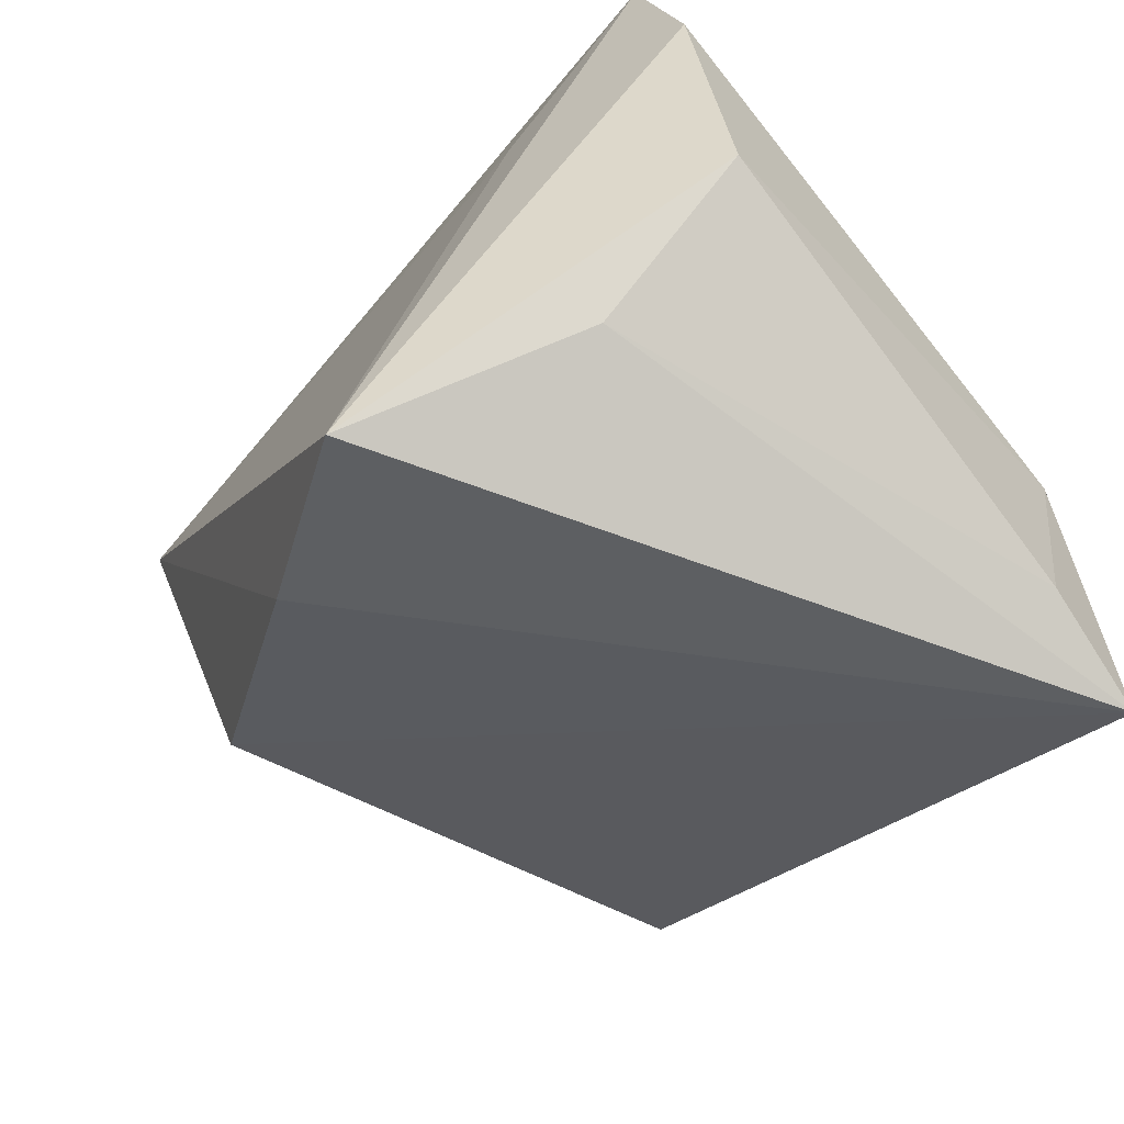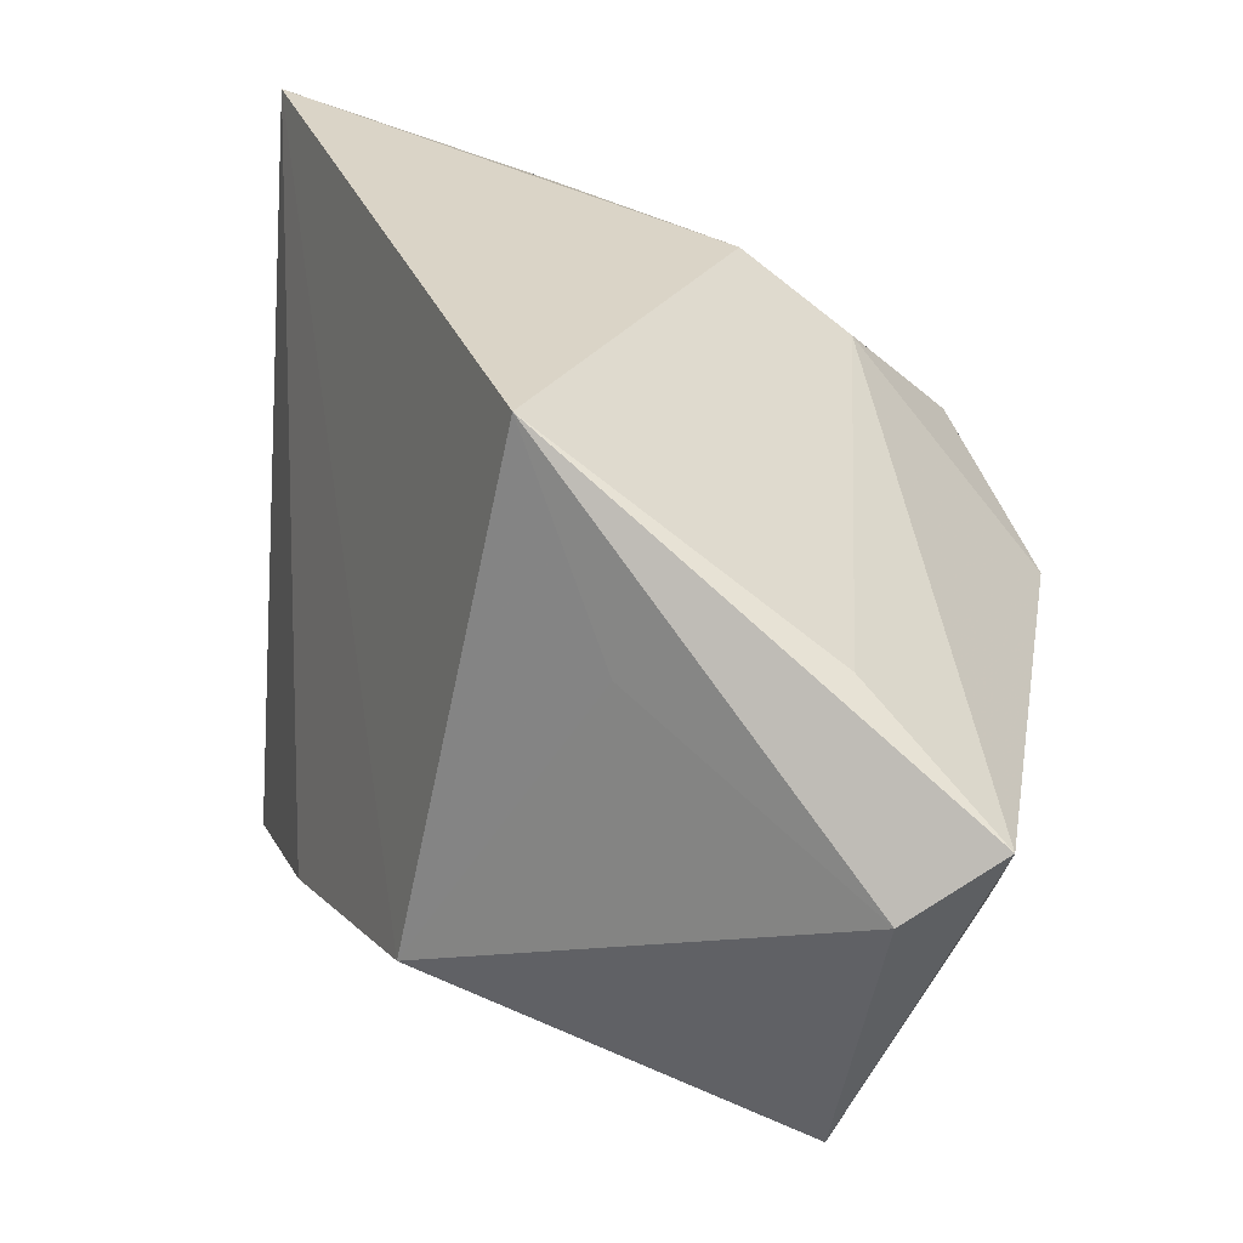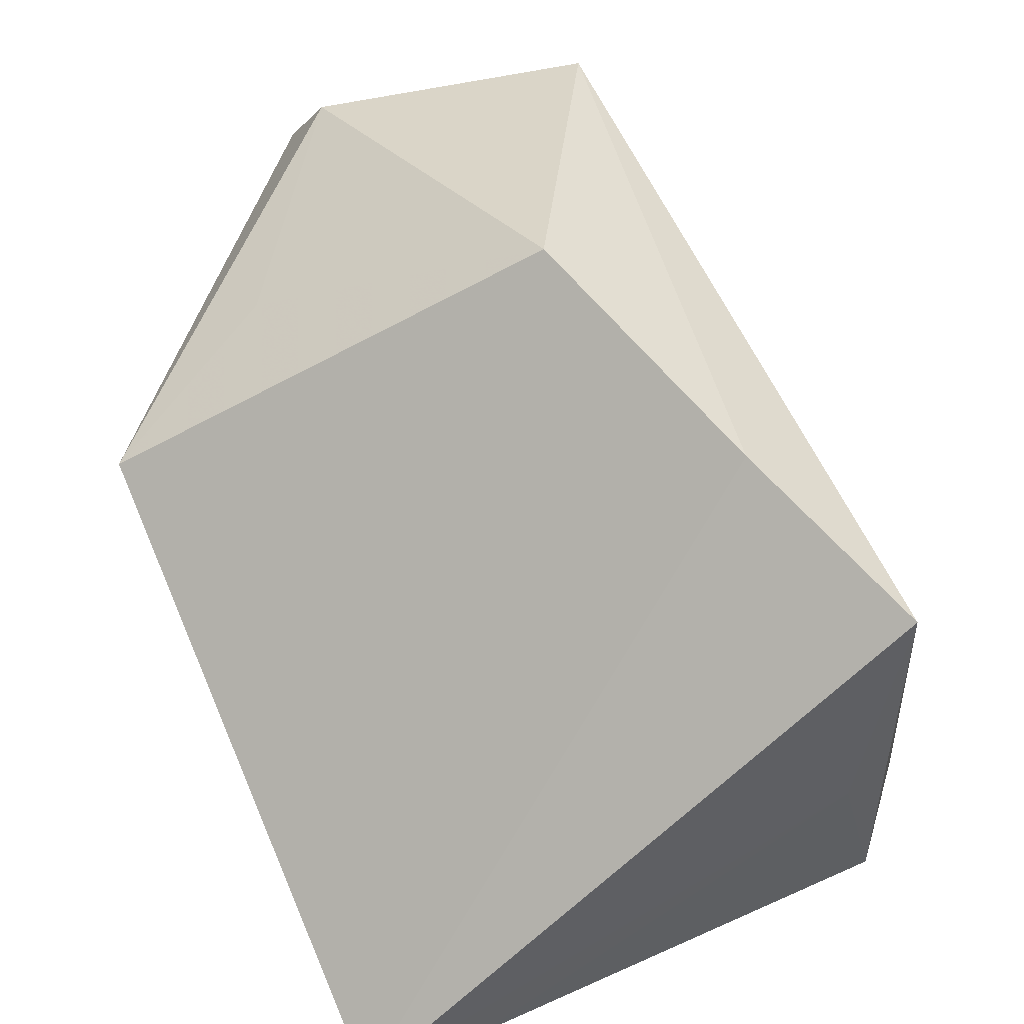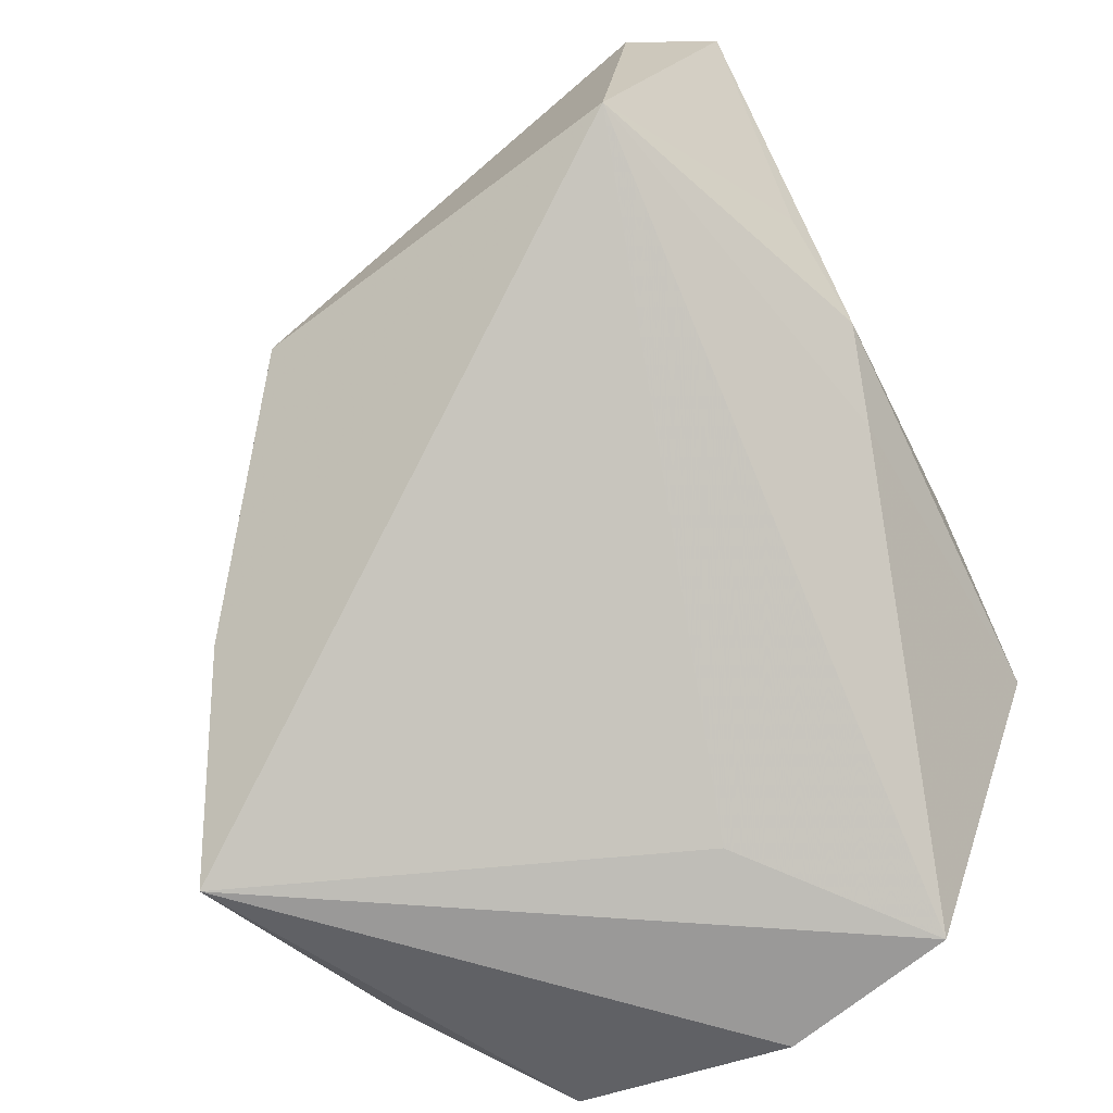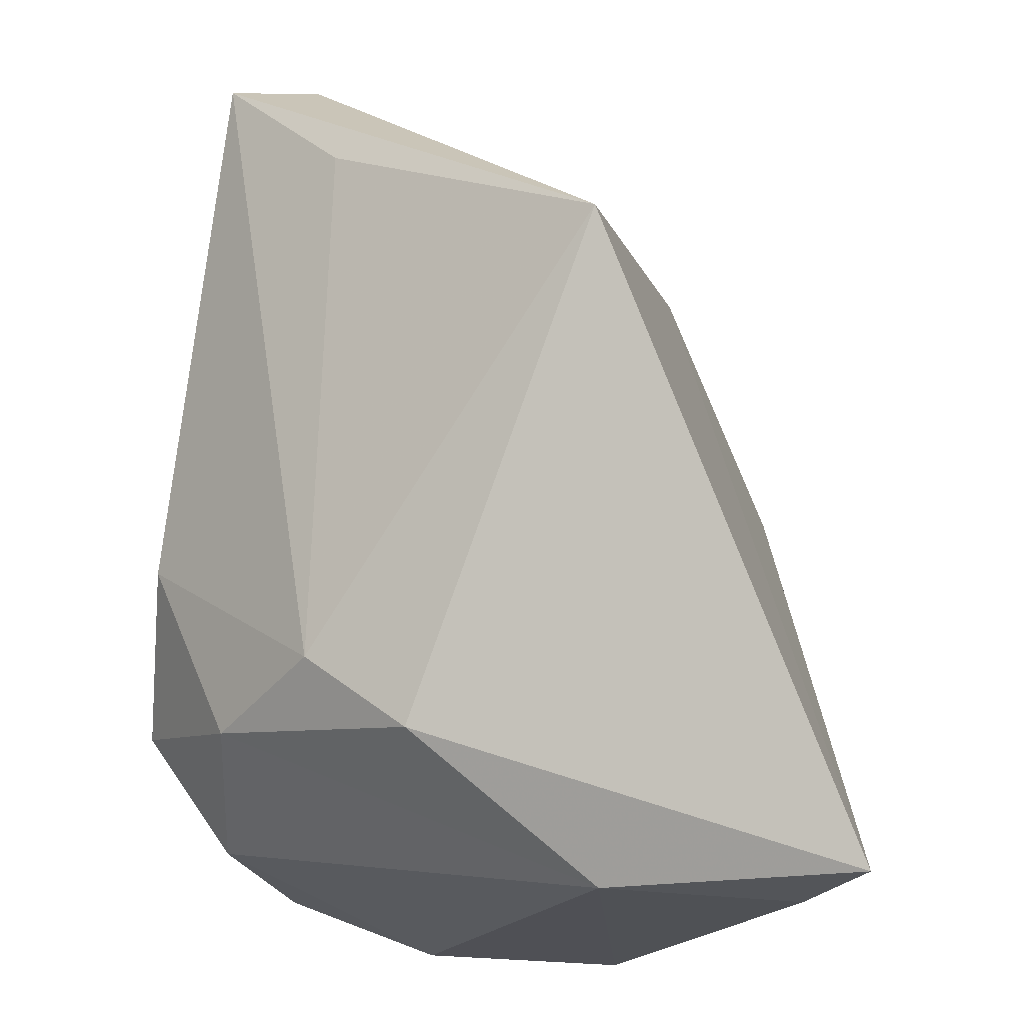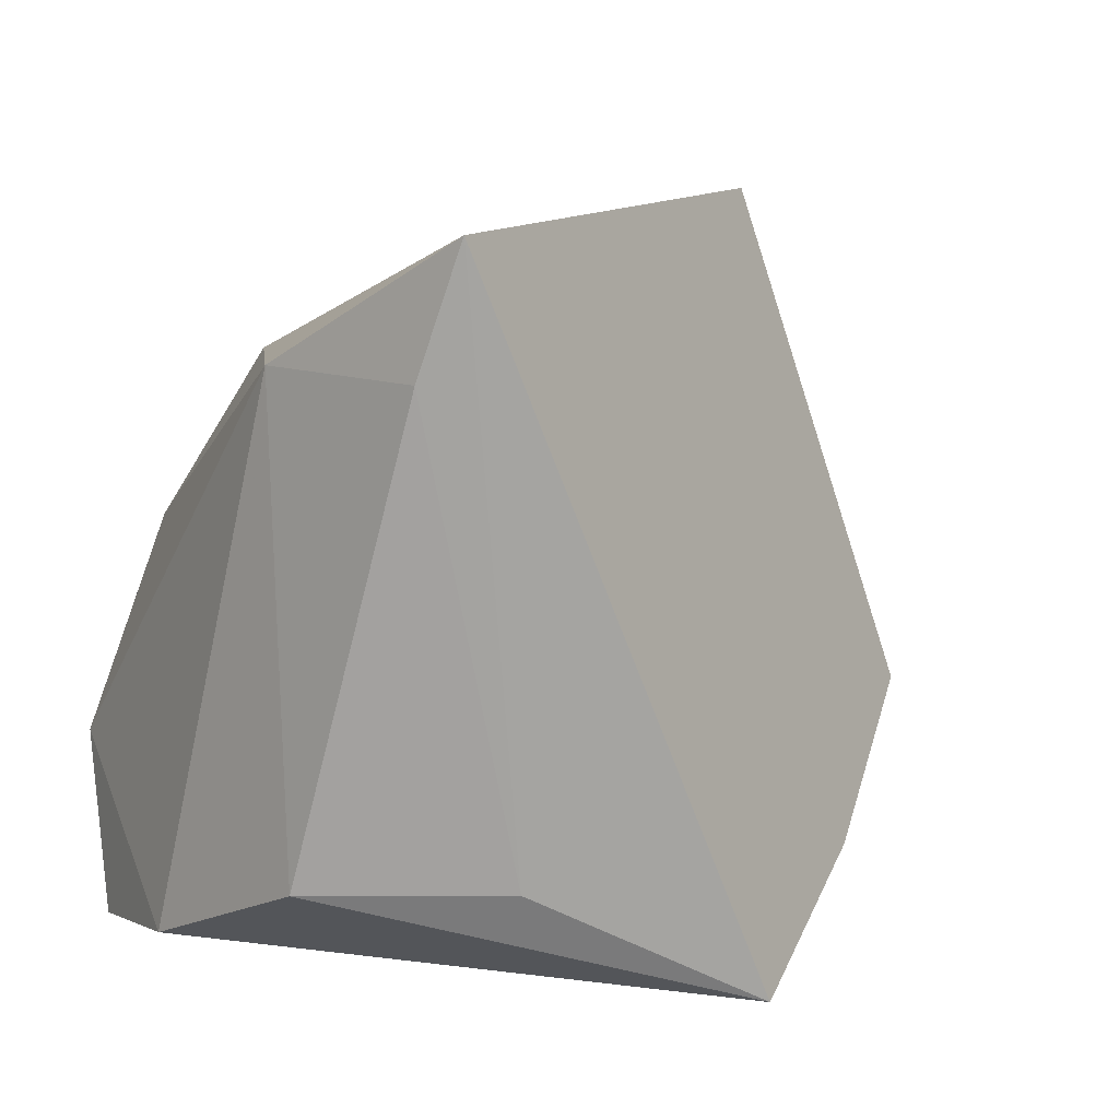
<metadata>
{"format":"obj","ext":"obj","renderer":"f3d","projection":"perspective","resolution":1024,"background":"white","views":[{"elev":-60.2,"azim":41.0,"up":"+Z"},{"elev":41.6,"azim":-83.4,"up":"+Y"},{"elev":-68.7,"azim":-73.9,"up":"+Z"},{"elev":-76.4,"azim":-67.1,"up":"+Y"},{"elev":70.6,"azim":95.6,"up":"+Y"},{"elev":2.0,"azim":139.8,"up":"+Y"}]}
</metadata>
<code>
v 0.02698 0.02637 0.007707
v 0.02542 0.008879 0.02968
v -0.0499 0.02066 0.03731
v 0.04165 0.02357 -0.01437
v 0.04165 -0.02598 -0.01812
v 0.04165 -0.03245 0.005023
v 0.01901 -0.0335 0.006628
v -0.05126 -0.01751 0.02343
v -0.01747 -0.02488 -0.03276
v 0.001918 -0.03749 -0.04152
v -0.01098 -0.01702 0.0357
v -0.02707 0.04529 -0.007345
v 0.01911 0.02205 0.01982
v 0.03652 -0.03335 0.02337
v 0.02278 -0.008967 0.04047
v 0.0248 -0.02603 -0.03162
v 0.04056 0.02115 -0.03616
v -0.05398 0.01474 0.02791
v -0.03835 0.02582 0.002405
v -0.03149 -0.004224 0.03673
v 0.005724 0.004082 0.04047
v -0.02074 -0.01337 0.03815
v -0.03827 0.02887 0.02296
v 0.03465 -0.01444 0.0302
v -0.04084 -0.009672 -0.01763
v 0.03924 0.03403 -0.04151
f 26 25 12
f 6 10 5
f 9 25 26
f 26 10 9
f 9 8 25
f 10 8 9
f 6 5 4
f 3 12 18
f 18 8 3
f 25 8 18
f 23 12 3
f 7 8 10
f 16 10 26
f 16 5 10
f 6 4 24
f 24 4 2
f 26 4 17
f 17 4 5
f 17 16 26
f 5 16 17
f 2 4 1
f 26 12 1
f 1 4 26
f 19 12 25
f 25 18 19
f 19 18 12
f 15 24 2
f 3 8 20
f 20 22 3
f 8 22 20
f 8 7 14
f 14 10 6
f 14 7 10
f 6 24 14
f 24 15 14
f 12 23 13
f 13 1 12
f 13 23 3
f 2 1 13
f 3 22 21
f 22 15 21
f 21 15 2
f 21 13 3
f 2 13 21
f 11 22 8
f 8 14 11
f 11 15 22
f 11 14 15

</code>
